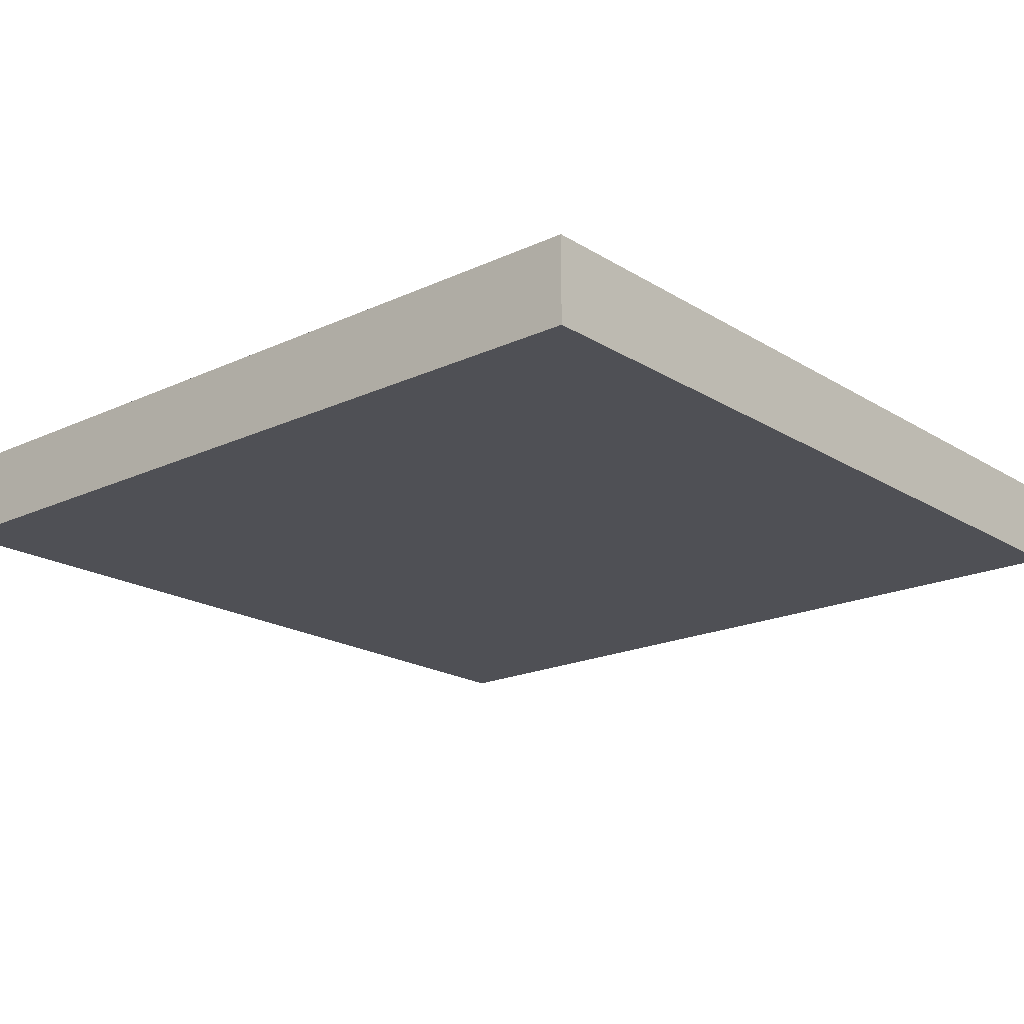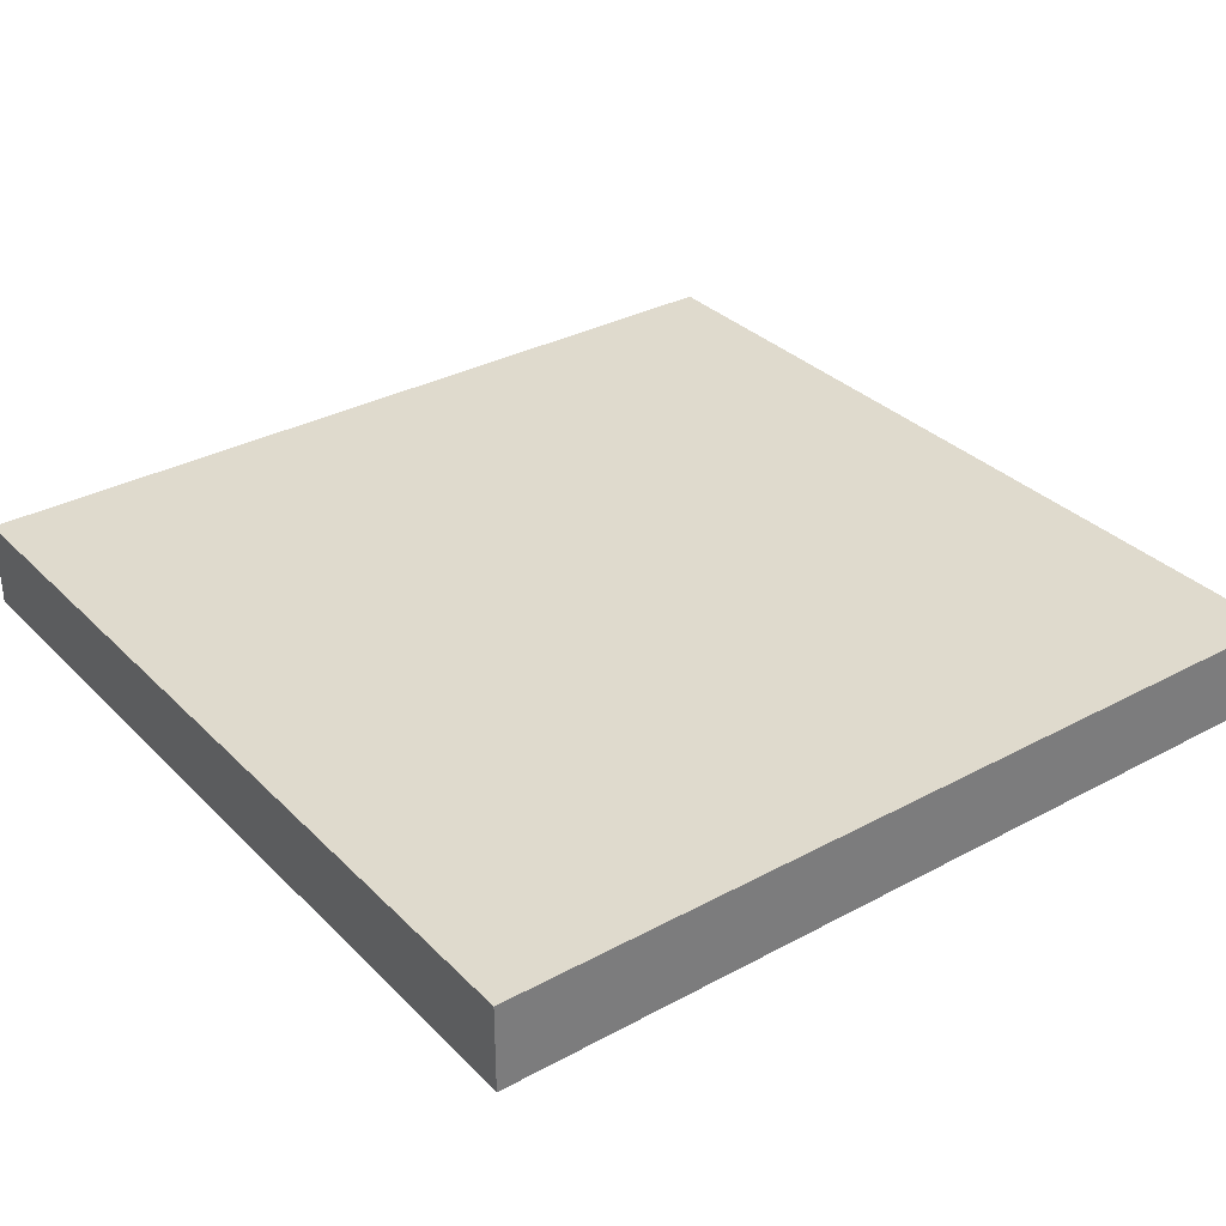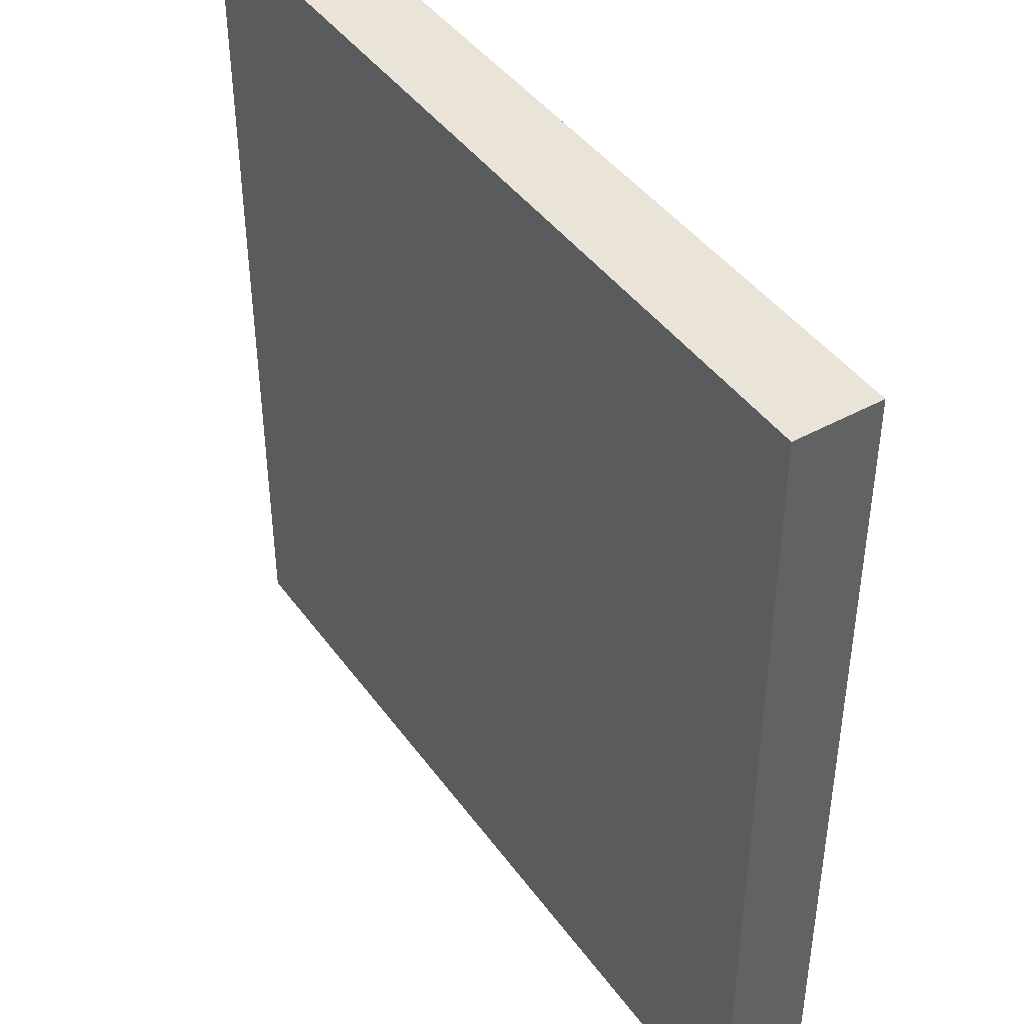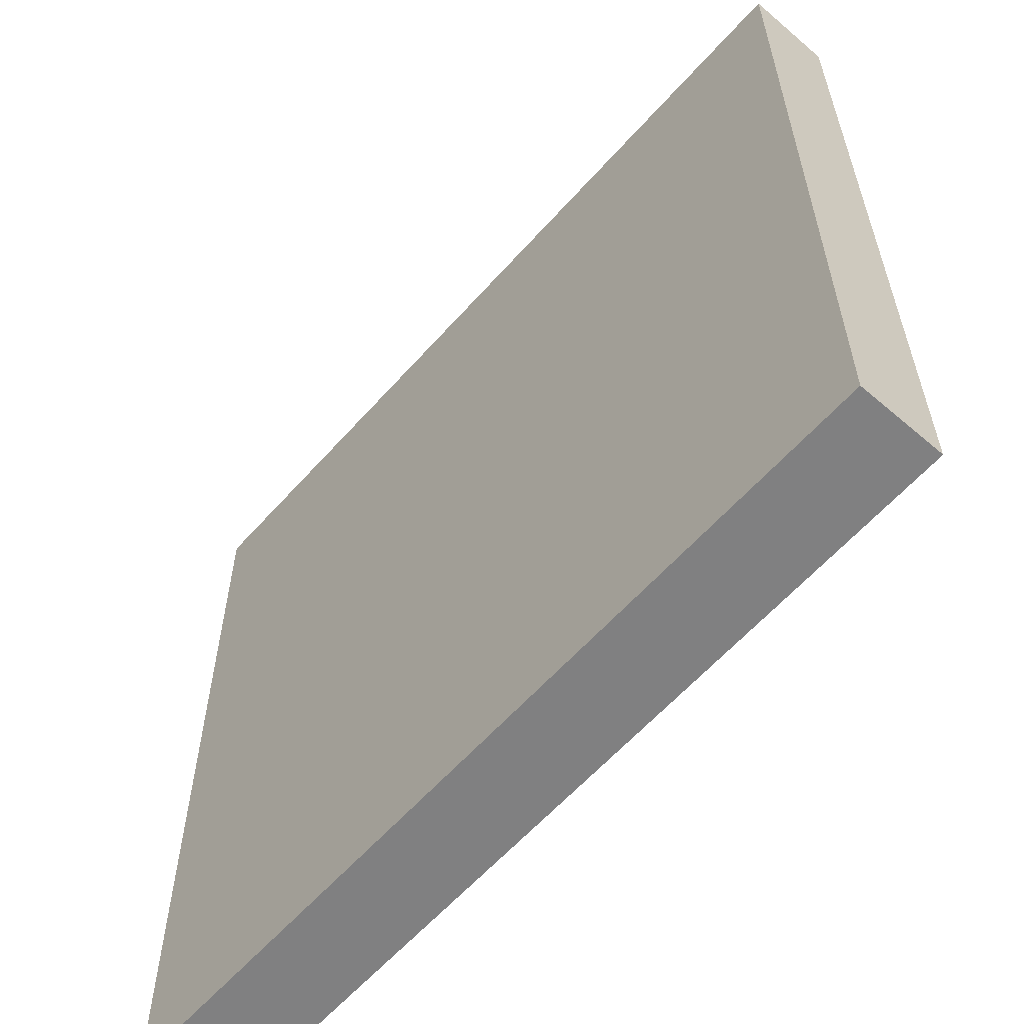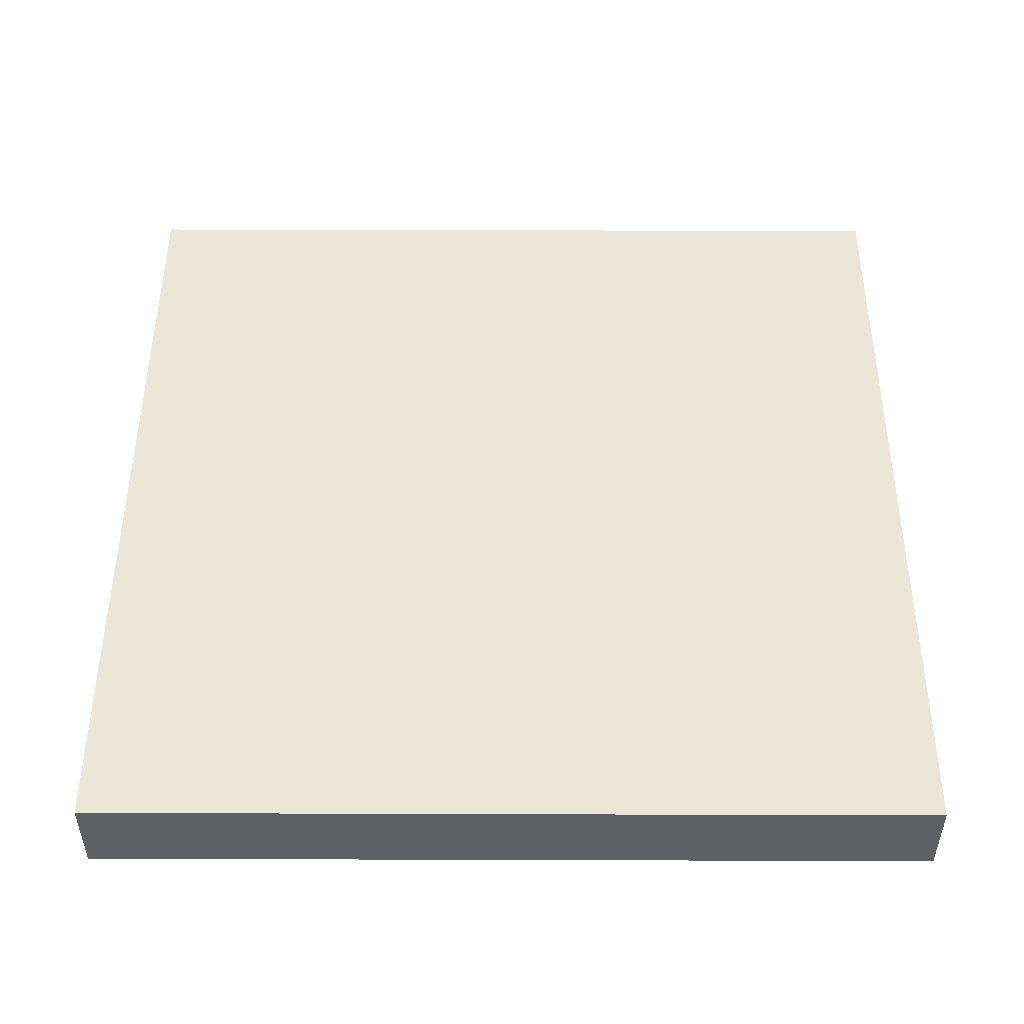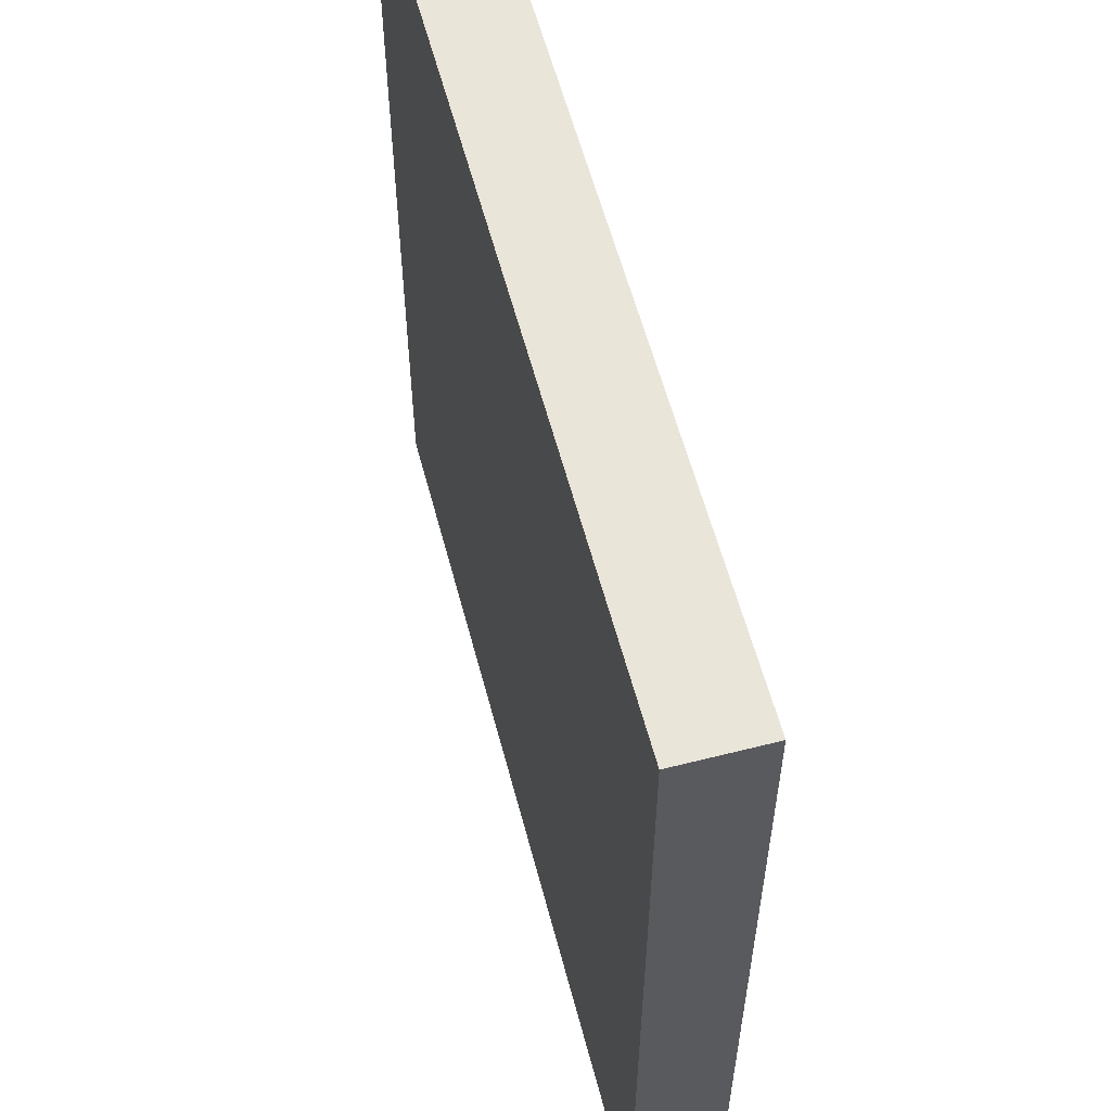
<metadata>
{"format":"obj","ext":"obj","renderer":"f3d","projection":"perspective","resolution":1024,"background":"white","views":[{"elev":-19.3,"azim":41.0,"up":"+Y"},{"elev":32.8,"azim":-36.7,"up":"+Y"},{"elev":43.3,"azim":56.9,"up":"+Z"},{"elev":-60.2,"azim":48.7,"up":"+Z"},{"elev":49.3,"azim":-89.8,"up":"+Y"},{"elev":58.5,"azim":75.3,"up":"+Z"}]}
</metadata>
<code>
o floor_ceiling_rx_1
v -2 -0 2
v 2 -0 2
v -2 0 -2
v 2 0 -2
v -2 -0.4 -2
v 2 -0.4 -2
v -2 -0.4 2
v 2 -0.4 2
f 1 2 4 3
f 2 8 6 4
f 4 6 5 3
f 3 5 7 1
f 1 7 8 2
f 5 6 8 7

</code>
